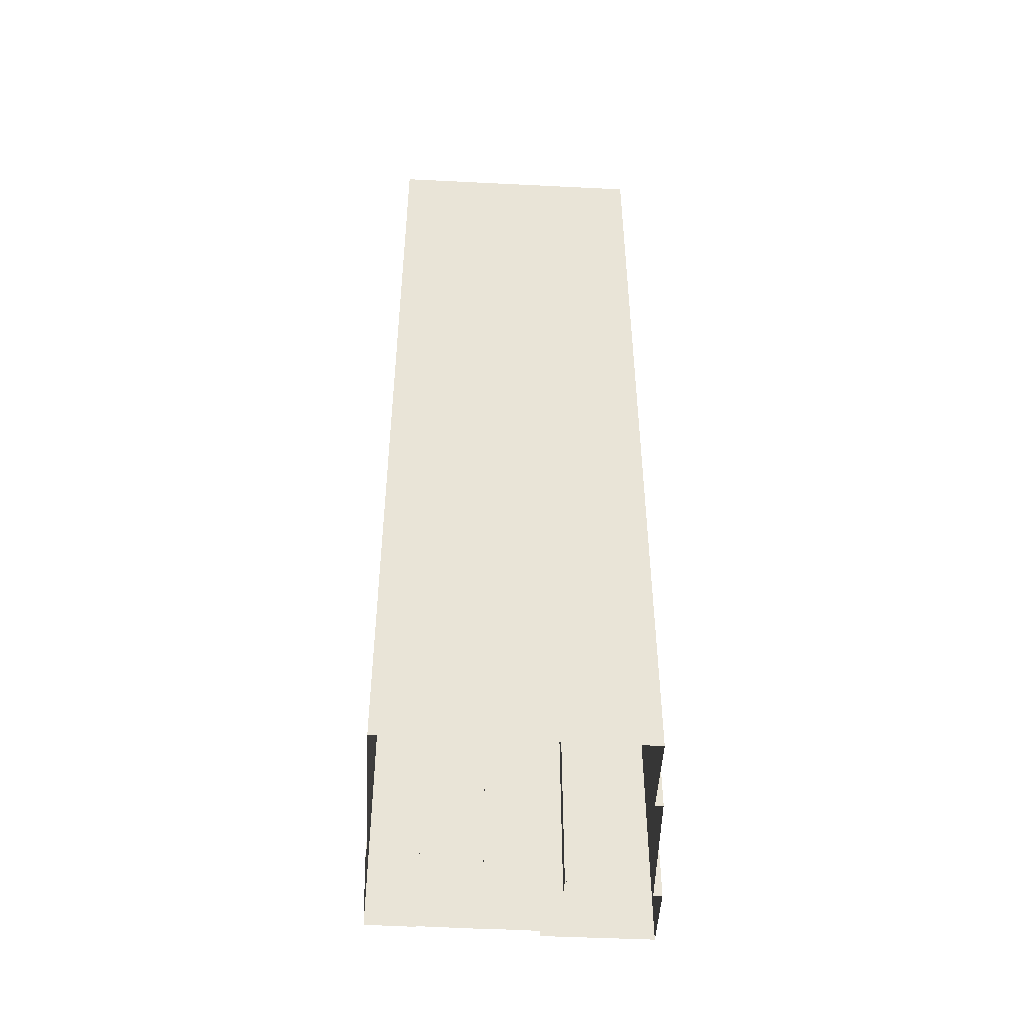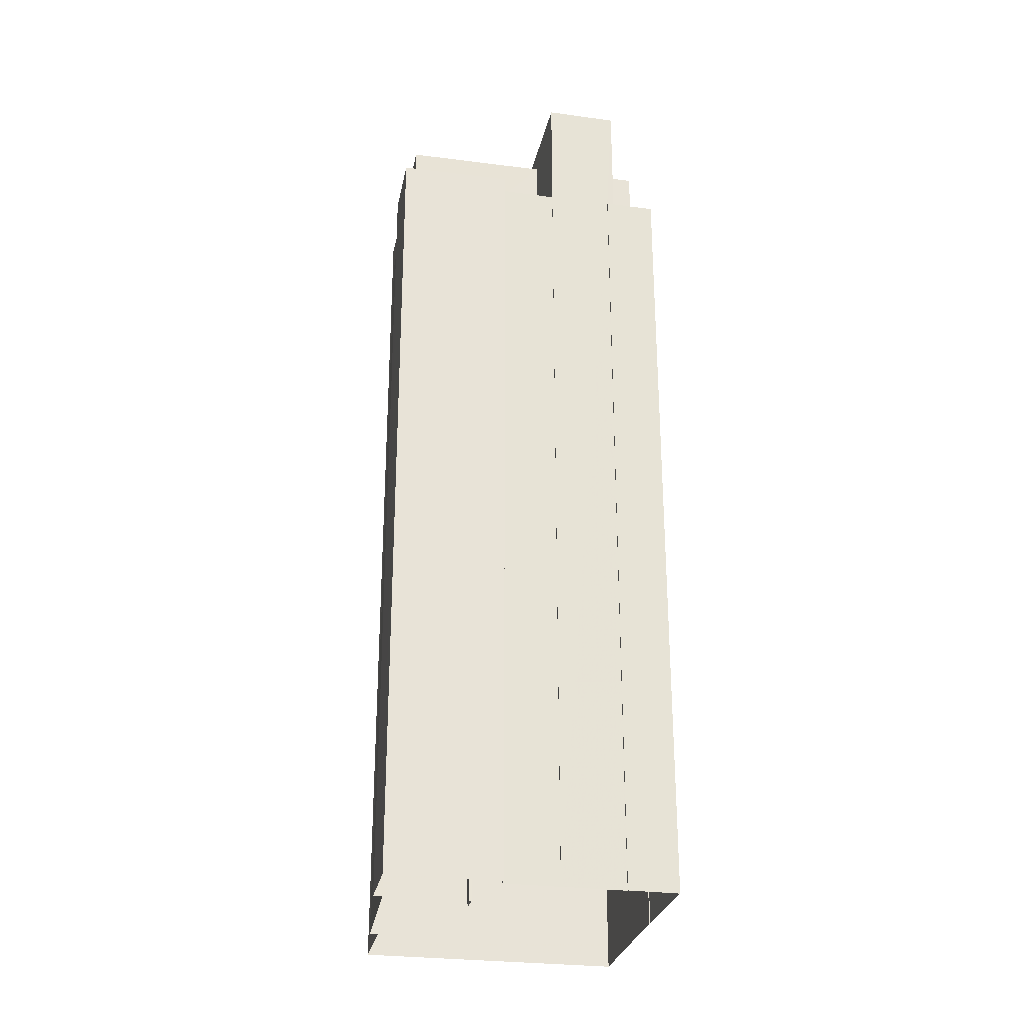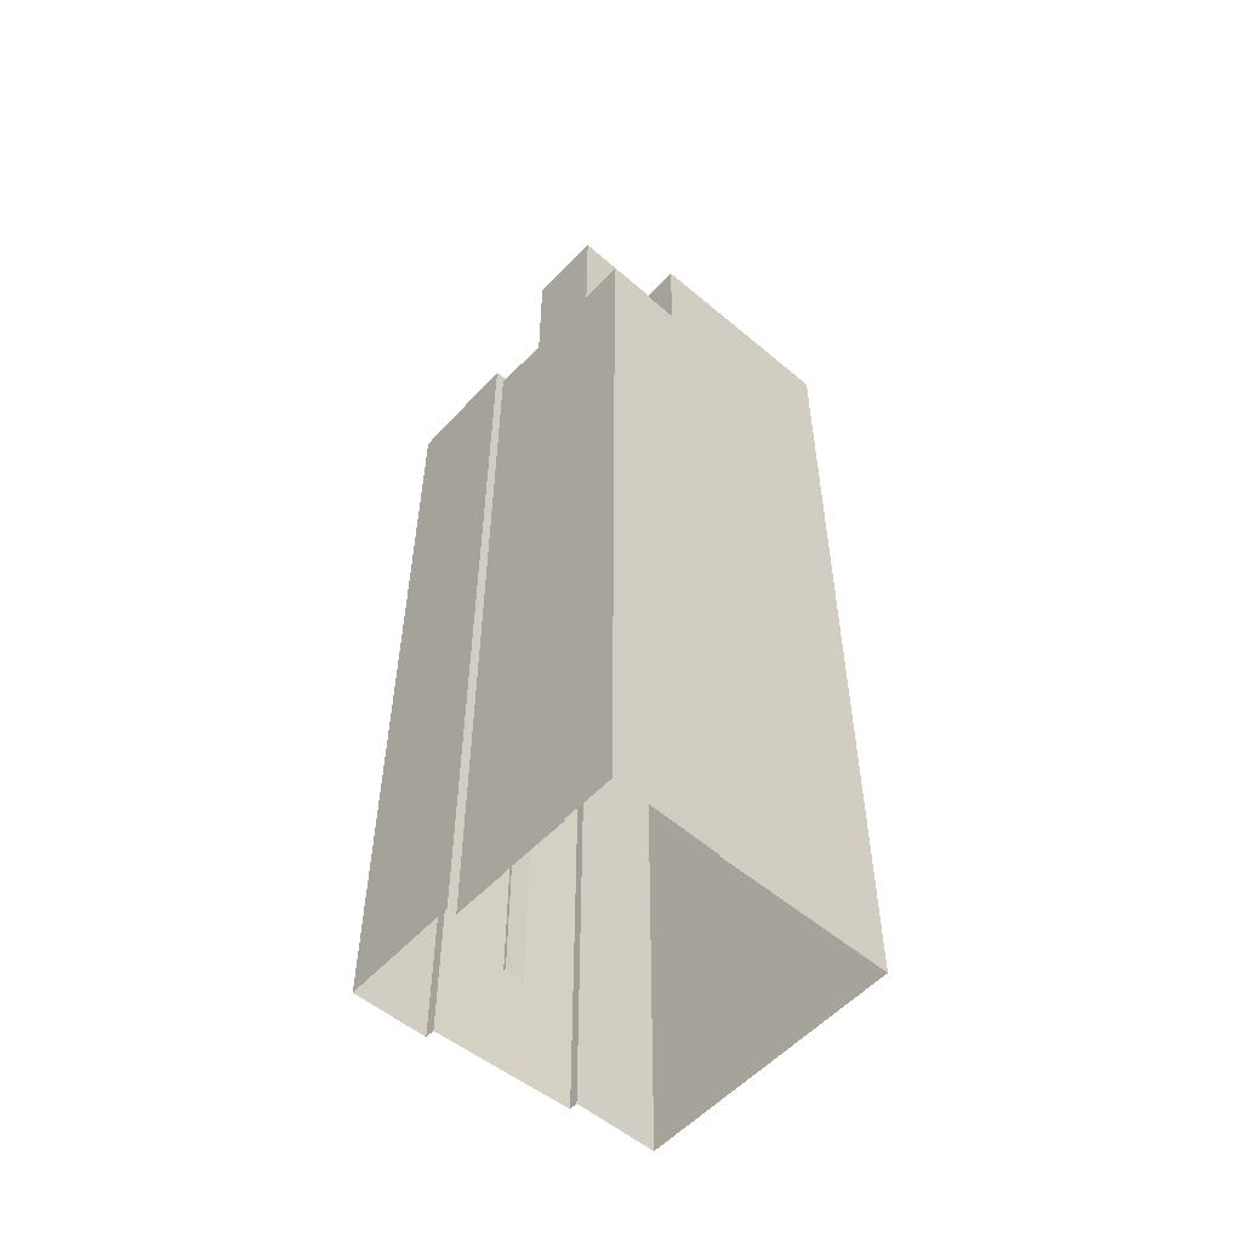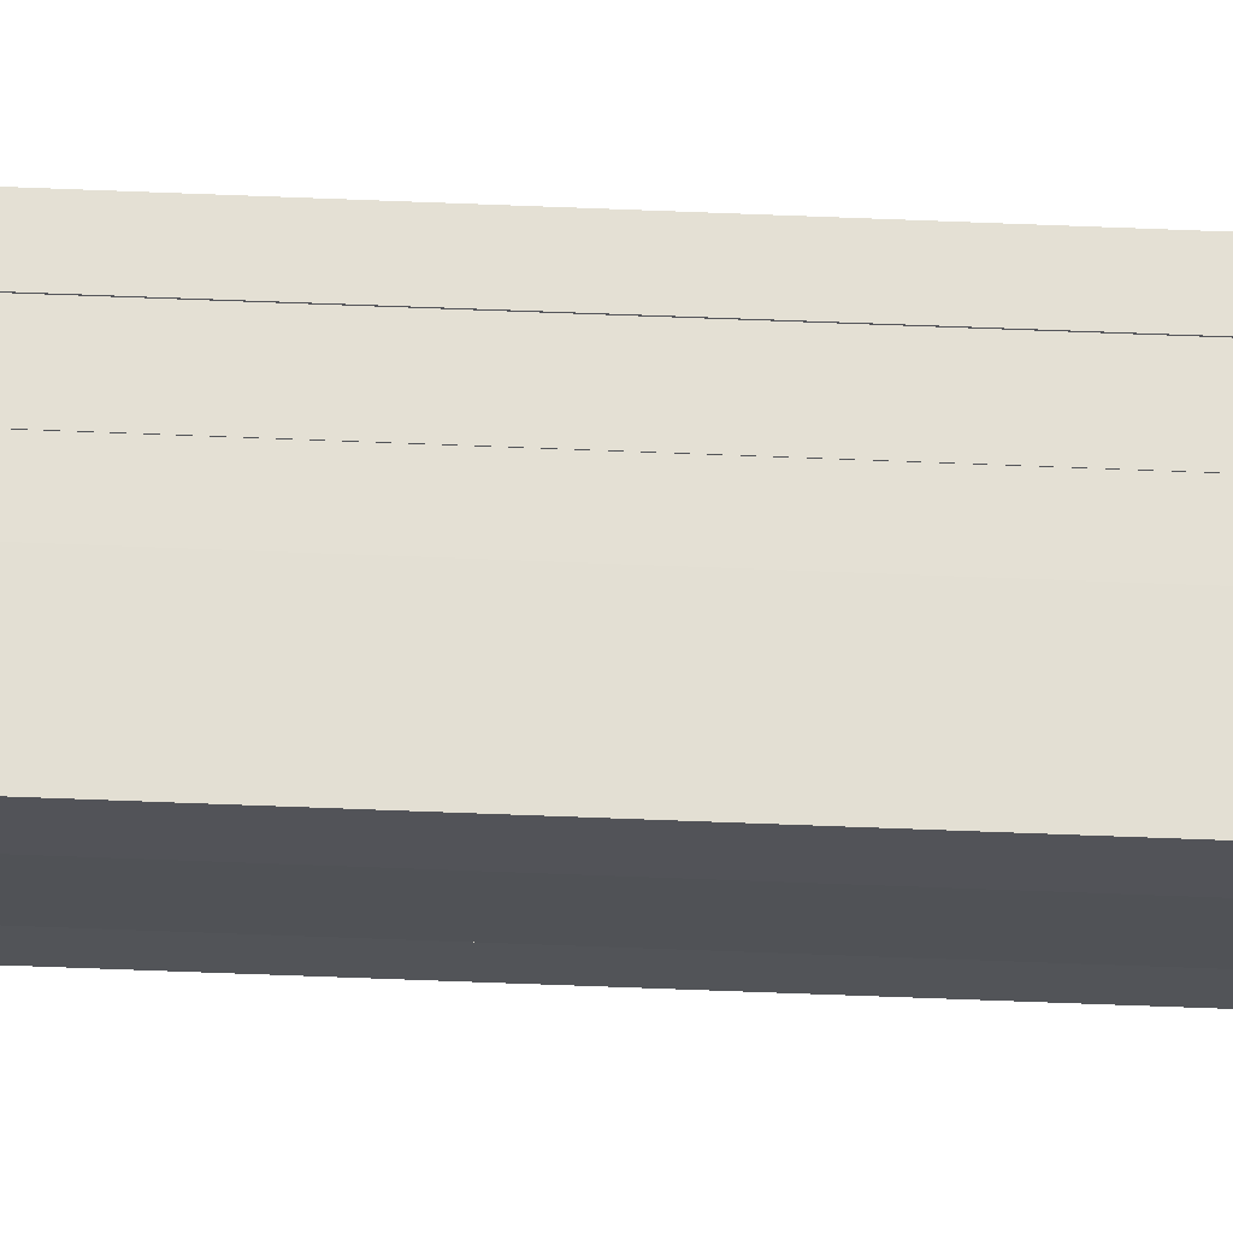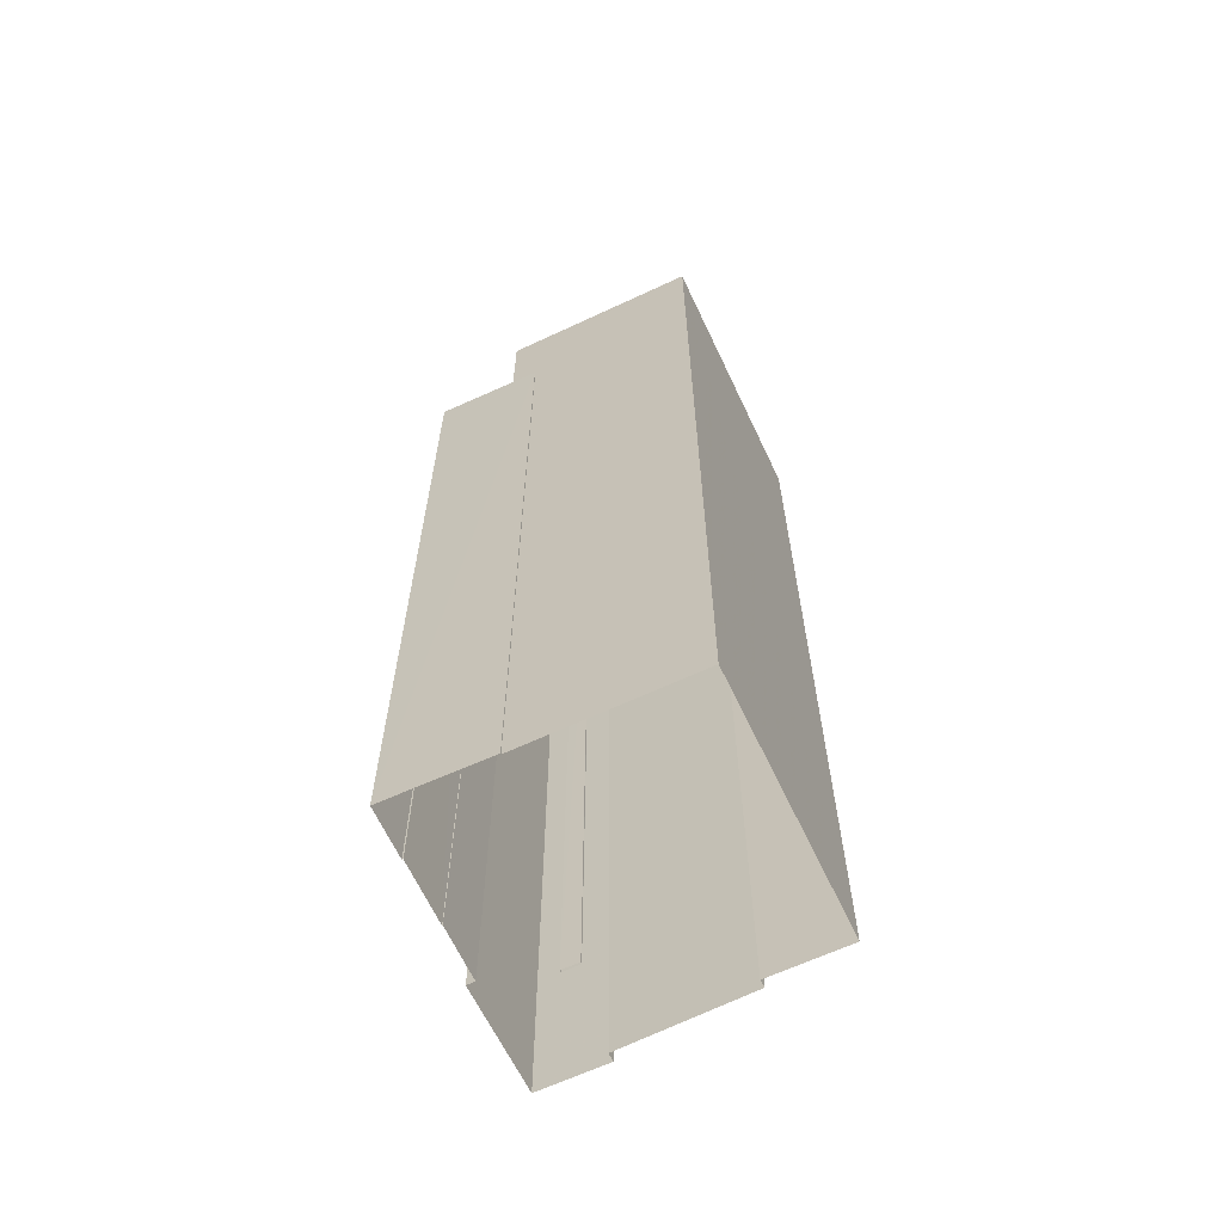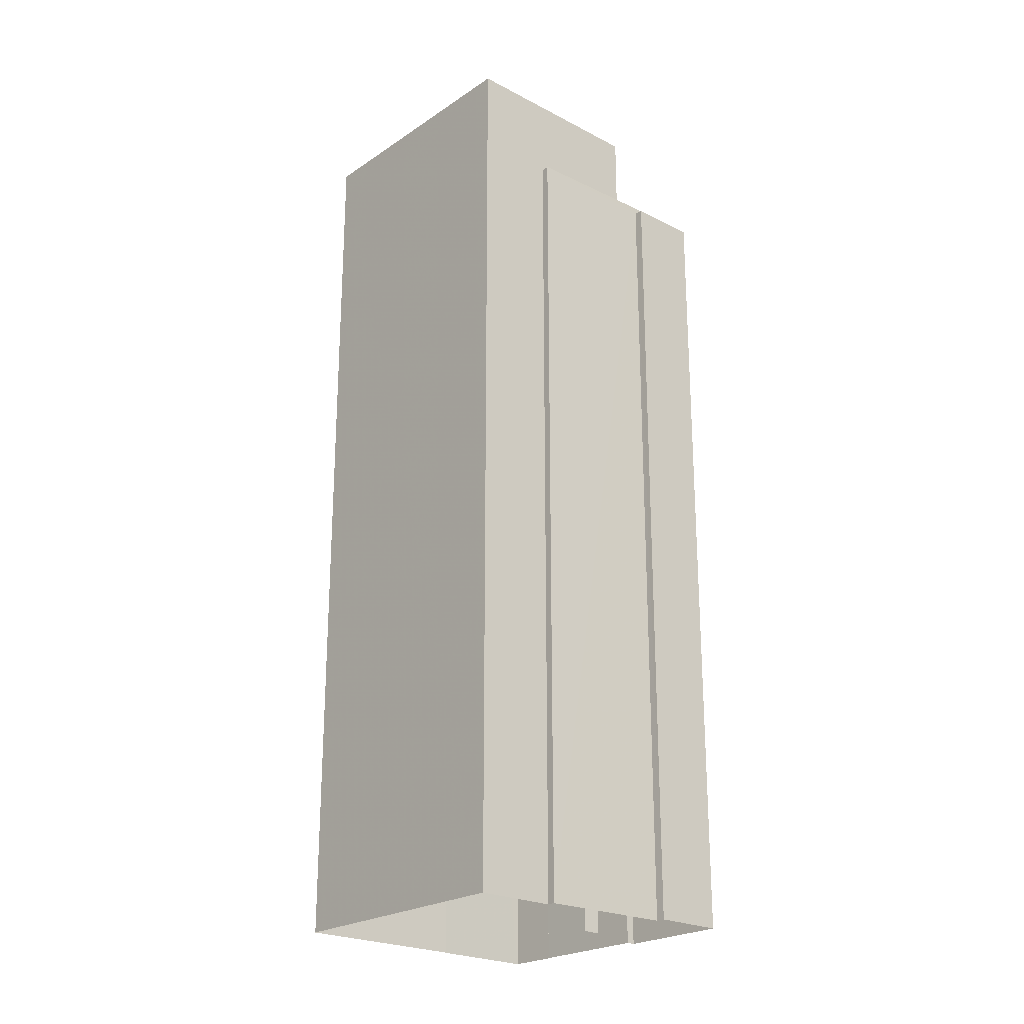
<metadata>
{"format":"obj","ext":"obj","renderer":"f3d","projection":"perspective","resolution":1024,"background":"white","views":[{"elev":-48.1,"azim":-150.3,"up":"+Z"},{"elev":-28.0,"azim":21.9,"up":"+Z"},{"elev":-55.1,"azim":81.2,"up":"+Z"},{"elev":-79.9,"azim":87.9,"up":"+Y"},{"elev":-64.0,"azim":148.2,"up":"+Z"},{"elev":-23.3,"azim":-98.7,"up":"+Z"}]}
</metadata>
<code>
v -1.236e+04 -3.468e+04 73.24
v -1.236e+04 -3.468e+04 78.45
v -1.236e+04 -3.468e+04 73.24
v -1.236e+04 -3.468e+04 39.3
v -1.236e+04 -3.468e+04 39.3
v -1.236e+04 -3.468e+04 78.45
v -1.237e+04 -3.467e+04 77.28
v -1.237e+04 -3.467e+04 78.45
v -1.236e+04 -3.467e+04 78.45
v -1.236e+04 -3.467e+04 77.28
v -1.236e+04 -3.467e+04 73.24
v -1.236e+04 -3.467e+04 77.53
v -1.236e+04 -3.467e+04 77.53
v -1.236e+04 -3.467e+04 77.28
v -1.236e+04 -3.468e+04 73.25
v -1.236e+04 -3.468e+04 39.3
v -1.236e+04 -3.467e+04 73.25
v -1.236e+04 -3.467e+04 77.53
v -1.236e+04 -3.467e+04 77.28
v -1.236e+04 -3.467e+04 77.53
v -1.236e+04 -3.467e+04 39.3
v -1.236e+04 -3.467e+04 73.24
v -1.236e+04 -3.467e+04 39.3
v -1.236e+04 -3.467e+04 73.24
v -1.236e+04 -3.467e+04 73.24
v -1.236e+04 -3.467e+04 39.3
v -1.236e+04 -3.468e+04 39.3
v -1.236e+04 -3.468e+04 73.24
v -1.236e+04 -3.467e+04 77.53
v -1.236e+04 -3.467e+04 73.24
v -1.237e+04 -3.466e+04 77.53
v -1.237e+04 -3.466e+04 39.3
v -1.237e+04 -3.467e+04 39.3
v -1.237e+04 -3.467e+04 77.53
v -1.237e+04 -3.468e+04 73.97
v -1.237e+04 -3.468e+04 77.53
v -1.237e+04 -3.467e+04 73.97
v -1.237e+04 -3.467e+04 39.3
v -1.237e+04 -3.468e+04 73.25
v -1.237e+04 -3.468e+04 73.97
v -1.237e+04 -3.468e+04 39.3
v -1.237e+04 -3.468e+04 39.3
v -1.237e+04 -3.468e+04 77.53
v -1.237e+04 -3.468e+04 77.28
v -1.237e+04 -3.467e+04 77.28
v -1.237e+04 -3.467e+04 77.53
v -1.237e+04 -3.466e+04 77.53
v -1.237e+04 -3.466e+04 77.28
v -1.236e+04 -3.467e+04 77.28
v -1.236e+04 -3.467e+04 77.53
v -1.236e+04 -3.468e+04 39.3
v -1.236e+04 -3.468e+04 73.25
v -1.237e+04 -3.468e+04 39.3
v -1.237e+04 -3.468e+04 73.25
v -1.237e+04 -3.468e+04 73.25
v -1.237e+04 -3.468e+04 73.67
v -1.236e+04 -3.468e+04 39.3
v -1.236e+04 -3.468e+04 73.67
v -1.237e+04 -3.468e+04 39.3
v -1.237e+04 -3.468e+04 73.67
v -1.237e+04 -3.468e+04 73.67
v -1.237e+04 -3.468e+04 39.3
v -1.237e+04 -3.468e+04 73.67
v -1.237e+04 -3.468e+04 39.3
v -1.237e+04 -3.468e+04 73.67
v -1.237e+04 -3.468e+04 39.3
v -1.237e+04 -3.468e+04 73.67
v -1.237e+04 -3.468e+04 73.97
v -1.237e+04 -3.467e+04 39.3
v -1.237e+04 -3.467e+04 73.97
v -1.237e+04 -3.468e+04 73.97
v -1.237e+04 -3.468e+04 73.67
f 33 32 38
f 64 59 62
f 26 21 23
f 59 51 57
f 38 64 69
f 27 4 26
f 32 21 42
f 4 5 16
f 51 53 16
f 38 32 42
f 66 59 64
f 26 4 21
f 66 51 59
f 64 38 41
f 16 42 21
f 4 16 21
f 16 53 42
f 66 53 51
f 41 38 42
f 41 66 64
f 1 2 3
f 4 3 5
f 5 3 6
f 3 2 6
f 7 8 9
f 10 7 9
f 1 11 12
f 2 1 12
f 2 12 9
f 13 14 10
f 13 10 9
f 12 13 9
f 15 5 6
f 15 16 5
f 17 15 18
f 15 6 18
f 19 20 7
f 7 20 8
f 18 6 8
f 20 18 8
f 21 22 23
f 21 24 22
f 22 25 26
f 23 22 26
f 25 27 26
f 25 28 27
f 3 27 28
f 3 4 27
f 29 30 24
f 29 24 31
f 24 32 31
f 24 21 32
f 31 32 33
f 34 31 33
f 35 36 37
f 38 37 33
f 33 37 34
f 37 36 34
f 39 17 40
f 41 42 39
f 17 18 40
f 40 18 36
f 40 36 35
f 41 39 40
f 11 29 12
f 11 30 29
f 43 44 45
f 46 43 45
f 47 45 48
f 47 46 45
f 47 48 49
f 50 47 49
f 19 44 43
f 20 19 43
f 13 50 49
f 14 13 49
f 51 16 15
f 52 51 15
f 53 39 42
f 53 54 39
f 55 56 52
f 51 52 57
f 57 52 58
f 52 56 58
f 59 58 60
f 59 57 58
f 59 61 62
f 59 60 61
f 63 62 61
f 63 64 62
f 56 54 65
f 65 54 66
f 56 55 54
f 66 54 53
f 67 68 63
f 64 63 69
f 69 63 70
f 63 68 70
f 37 69 70
f 37 38 69
f 71 65 40
f 40 65 41
f 71 72 65
f 41 65 66
f 67 71 68
f 67 72 71
f 2 9 8
f 6 2 8
f 22 30 25
f 25 1 28
f 22 24 30
f 28 1 3
f 1 30 11
f 25 30 1
f 19 7 44
f 44 7 45
f 49 48 10
f 14 49 10
f 7 48 45
f 10 48 7
f 34 36 46
f 34 46 31
f 31 50 29
f 43 36 18
f 29 50 12
f 50 13 12
f 43 18 20
f 47 50 31
f 46 47 31
f 46 36 43
f 39 55 17
f 17 55 15
f 39 54 55
f 15 55 52
f 72 56 65
f 56 72 58
f 61 60 67
f 63 61 67
f 60 58 72
f 60 72 67
f 37 70 35
f 40 35 71
f 71 35 68
f 35 70 68

</code>
